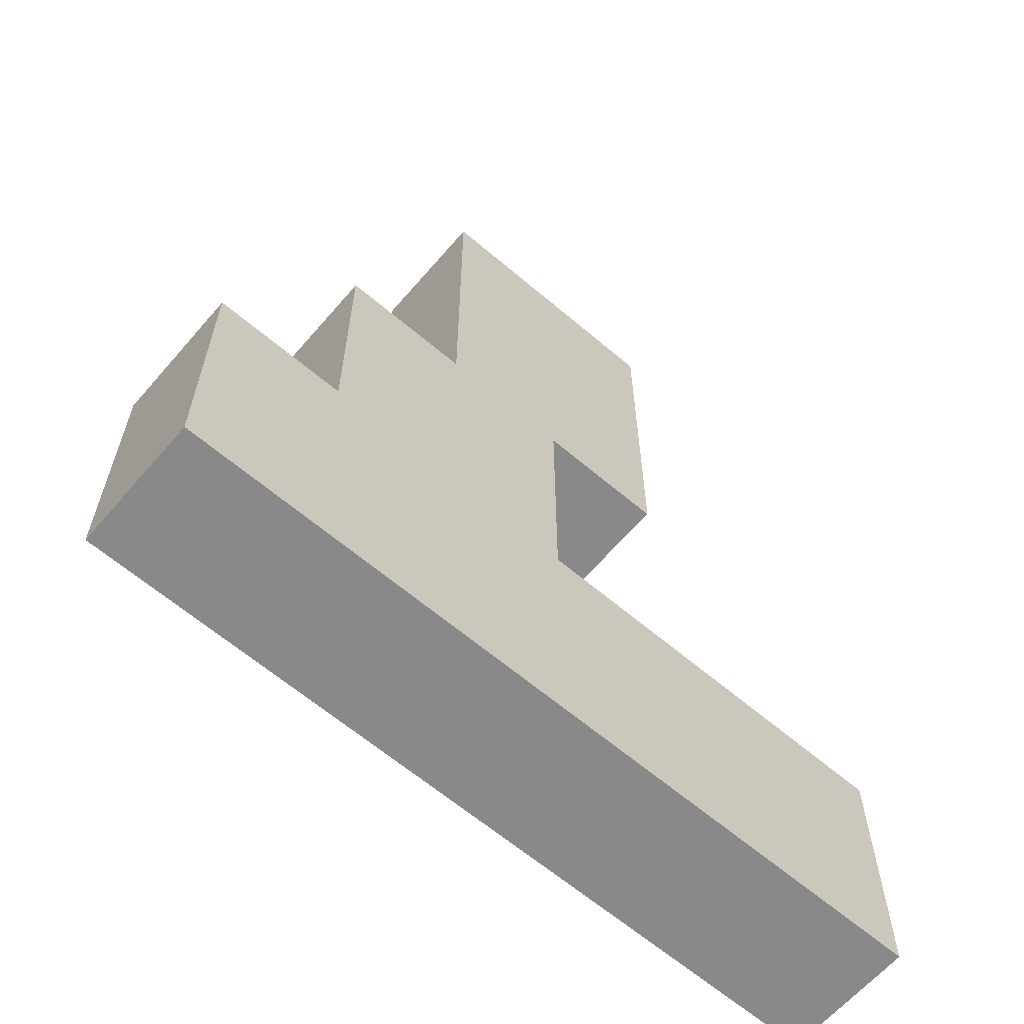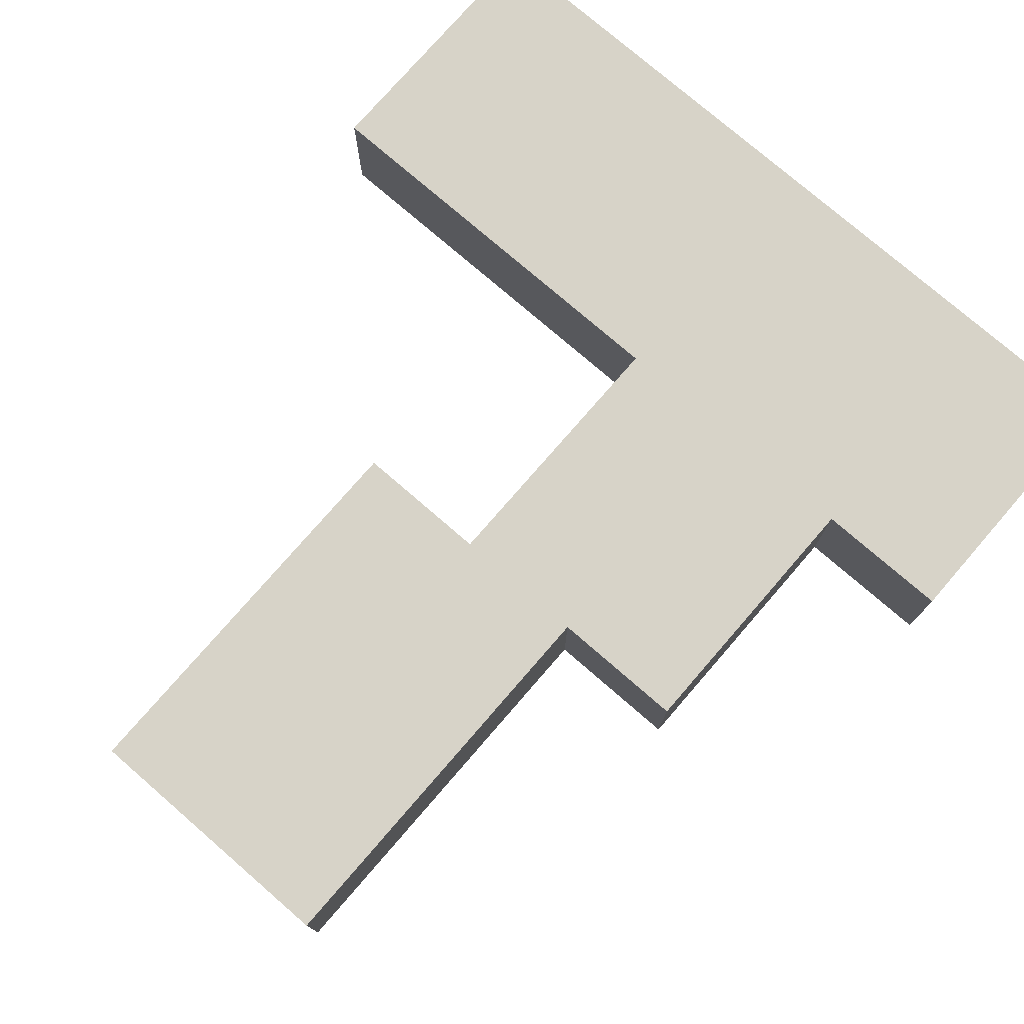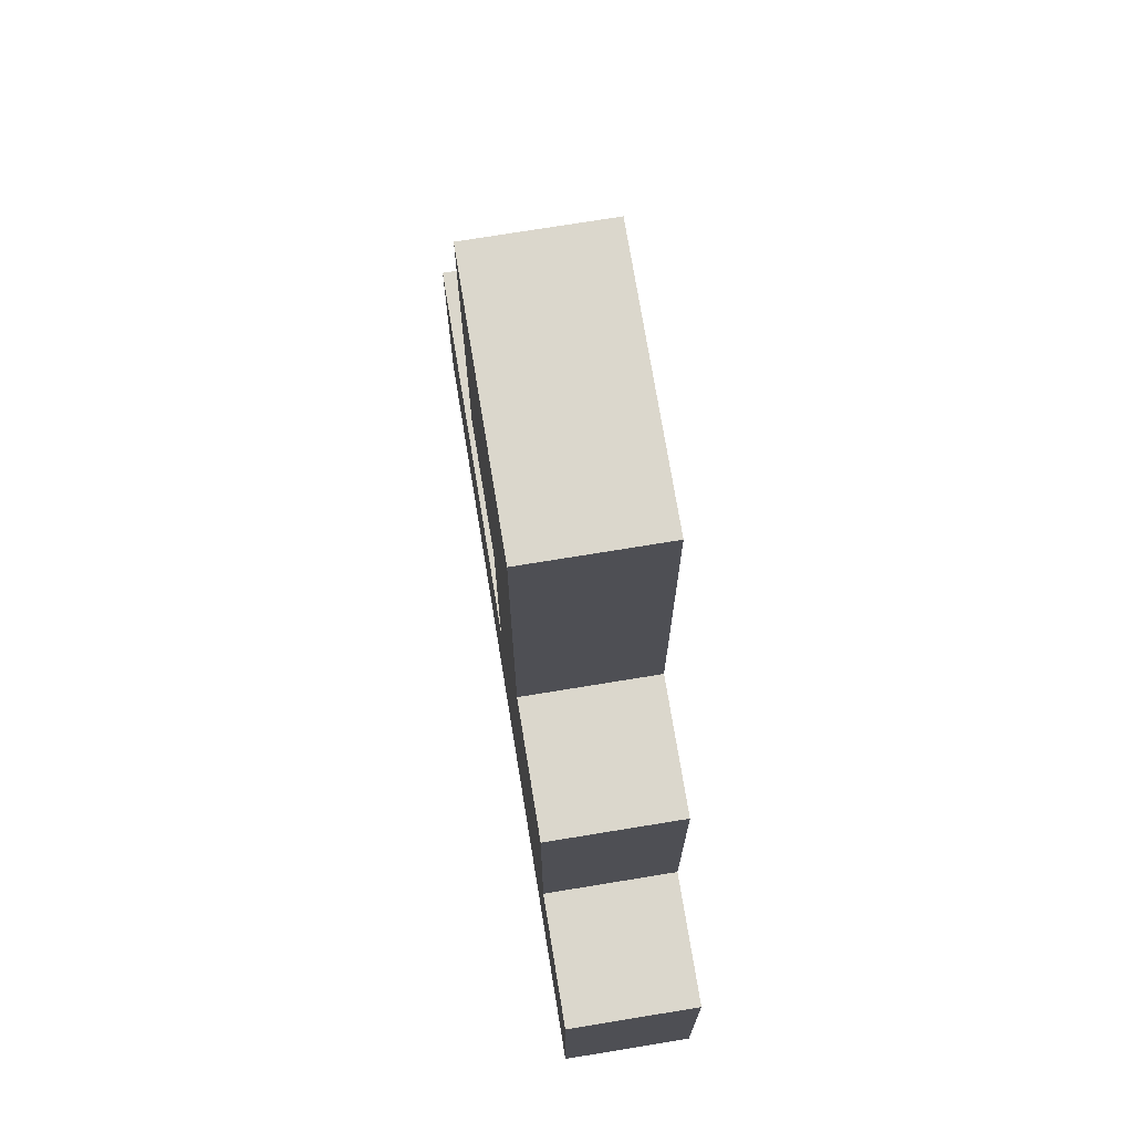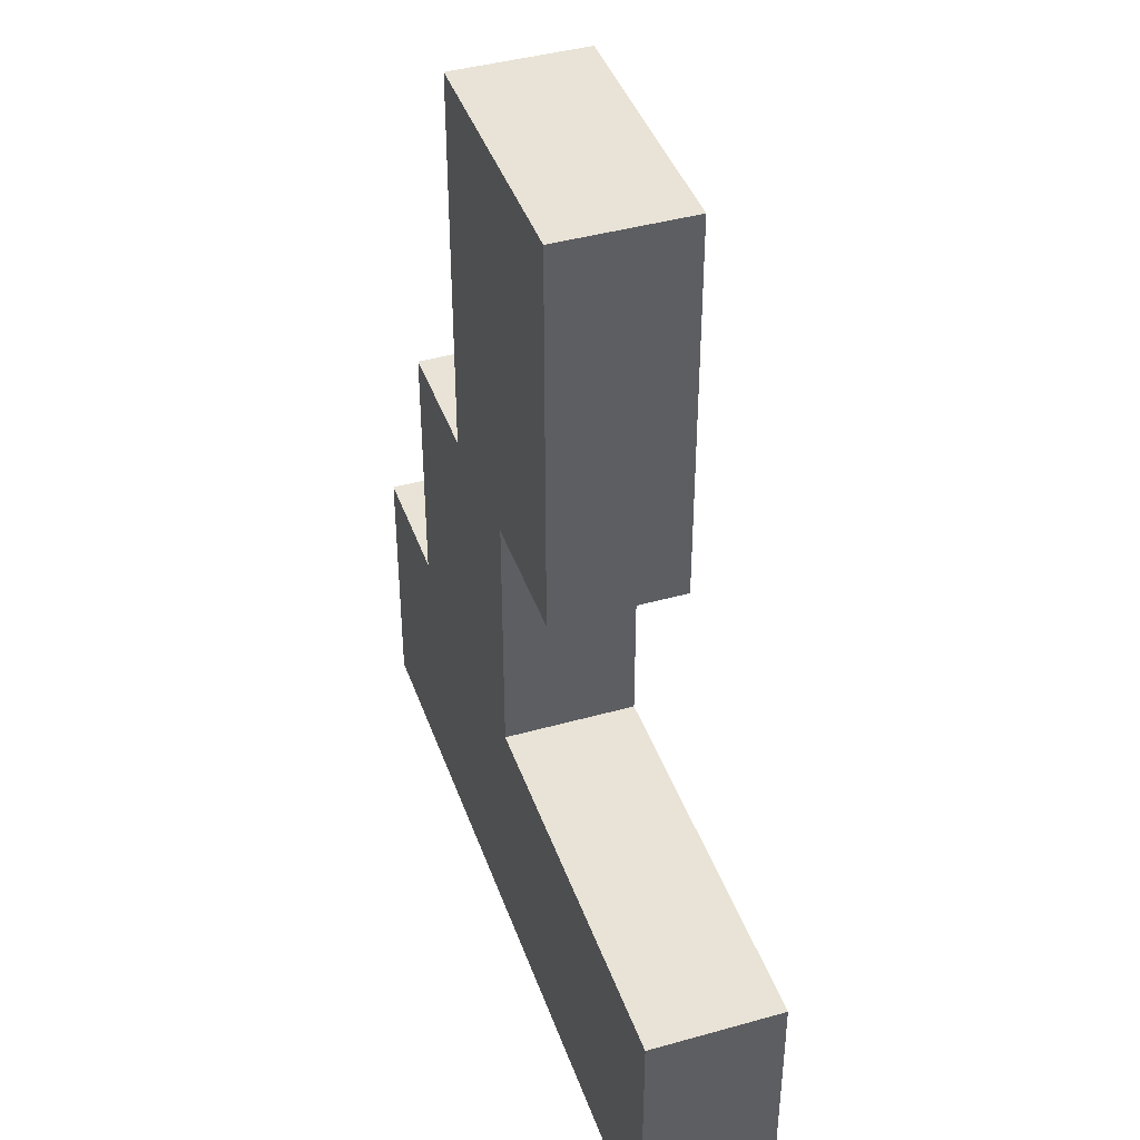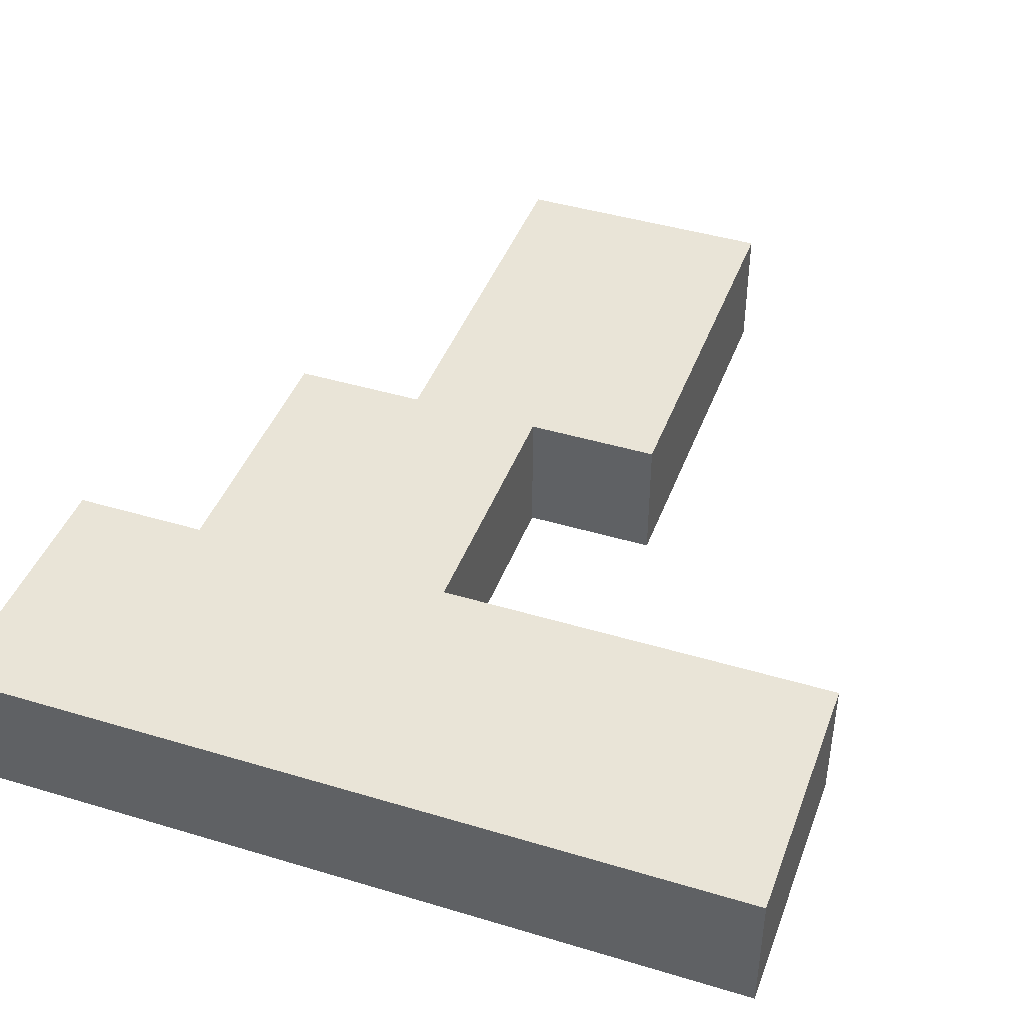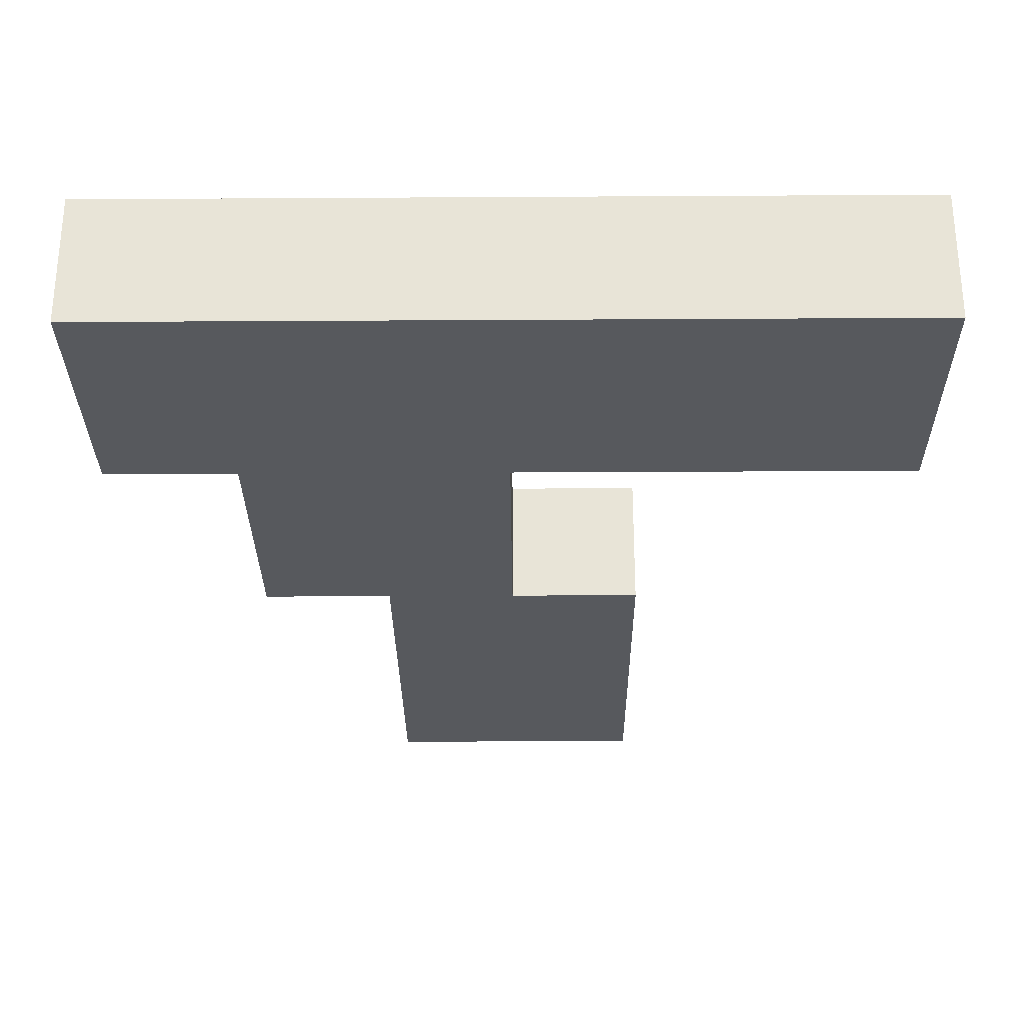
<metadata>
{"format":"obj","ext":"obj","renderer":"f3d","projection":"perspective","resolution":1024,"background":"white","views":[{"elev":-63.2,"azim":139.3,"up":"+Z"},{"elev":76.5,"azim":40.9,"up":"+Y"},{"elev":73.1,"azim":80.7,"up":"+Z"},{"elev":41.9,"azim":-108.7,"up":"+Z"},{"elev":42.9,"azim":-160.3,"up":"+Y"},{"elev":-29.0,"azim":-179.5,"up":"+Y"}]}
</metadata>
<code>
o
v -1.5 1.4 -0.2
v -1.5 1.4 -0.4
v -1.5 1.5 -0.2
v -1.5 1.5 -0.4
v -1.3 1.4 0.3
v -1.3 1.4 0
v -1.3 1.5 0.3
v -1.3 1.5 0
v -1.2 1.4 0
v -1.2 1.4 -0.2
v -1.2 1.5 0
v -1.2 1.5 -0.2
v -1.1 1.4 0.3
v -1.1 1.4 0
v -1.1 1.5 0.3
v -1.1 1.5 0
v -1 1.4 0
v -1 1.4 -0.2
v -1 1.5 0
v -1 1.5 -0.2
v -0.9 1.4 -0.2
v -0.9 1.4 -0.4
v -0.9 1.5 -0.2
v -0.9 1.5 -0.4
v -1.3 1.4 0.3
v -1.3 1.5 0.3
v -1.1 1.4 0.3
v -1.1 1.5 0.3
v -1.1 1.4 0
v -1.1 1.5 0
v -1 1.4 0
v -1 1.5 0
v -1.5 1.4 -0.2
v -1.5 1.5 -0.2
v -1.2 1.4 -0.2
v -1.2 1.5 -0.2
v -1 1.4 -0.2
v -1 1.5 -0.2
v -0.9 1.4 -0.2
v -0.9 1.5 -0.2
v -1.3 1.4 0
v -1.3 1.5 0
v -1.2 1.4 0
v -1.2 1.5 0
v -1.5 1.4 -0.4
v -1.5 1.5 -0.4
v -0.9 1.4 -0.4
v -0.9 1.5 -0.4
v -1.3 1.4 0.3
v -1.1 1.4 0.3
v -1.3 1.4 0
v -1.2 1.4 0
v -1.1 1.4 0
v -1 1.4 0
v -1.5 1.4 -0.2
v -1.2 1.4 -0.2
v -1 1.4 -0.2
v -0.9 1.4 -0.2
v -1.5 1.4 -0.4
v -0.9 1.4 -0.4
v -1.3 1.5 0.3
v -1.1 1.5 0.3
v -1.3 1.5 0
v -1.2 1.5 0
v -1.1 1.5 0
v -1 1.5 0
v -1.5 1.5 -0.2
v -1.2 1.5 -0.2
v -1 1.5 -0.2
v -0.9 1.5 -0.2
v -1.5 1.5 -0.4
v -0.9 1.5 -0.4
f 3 2 1
f 4 2 3
f 7 6 5
f 8 6 7
f 11 10 9
f 12 10 11
f 13 14 15
f 15 14 16
f 17 18 19
f 19 18 20
f 21 22 23
f 23 22 24
f 27 26 25
f 28 26 27
f 31 30 29
f 32 30 31
f 35 34 33
f 36 34 35
f 39 38 37
f 40 38 39
f 41 42 43
f 43 42 44
f 45 46 47
f 47 46 48
f 51 50 49
f 52 50 51
f 53 50 52
f 56 54 53
f 56 53 52
f 57 54 56
f 59 56 55
f 59 58 57
f 59 57 56
f 60 58 59
f 61 62 63
f 63 62 64
f 64 62 65
f 65 66 68
f 64 65 68
f 68 66 69
f 67 68 71
f 69 70 71
f 68 69 71
f 71 70 72

</code>
